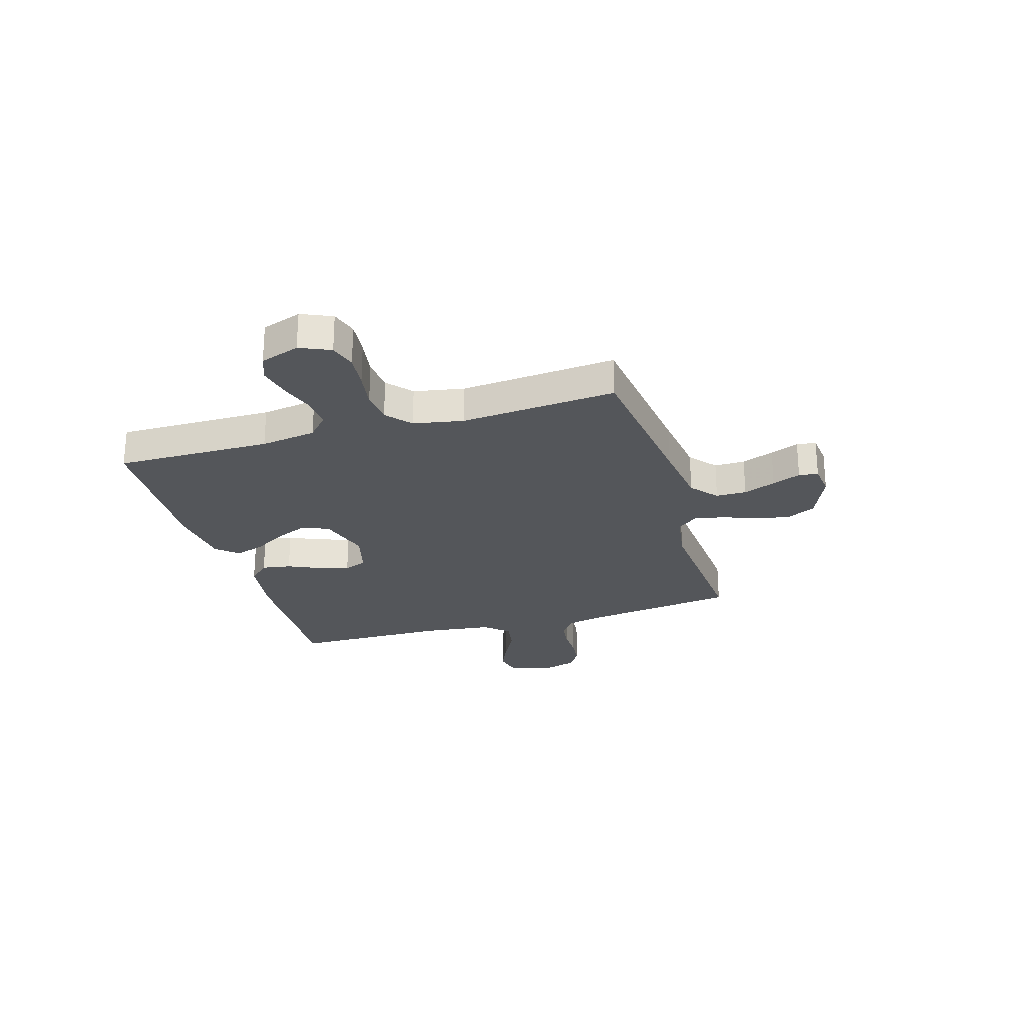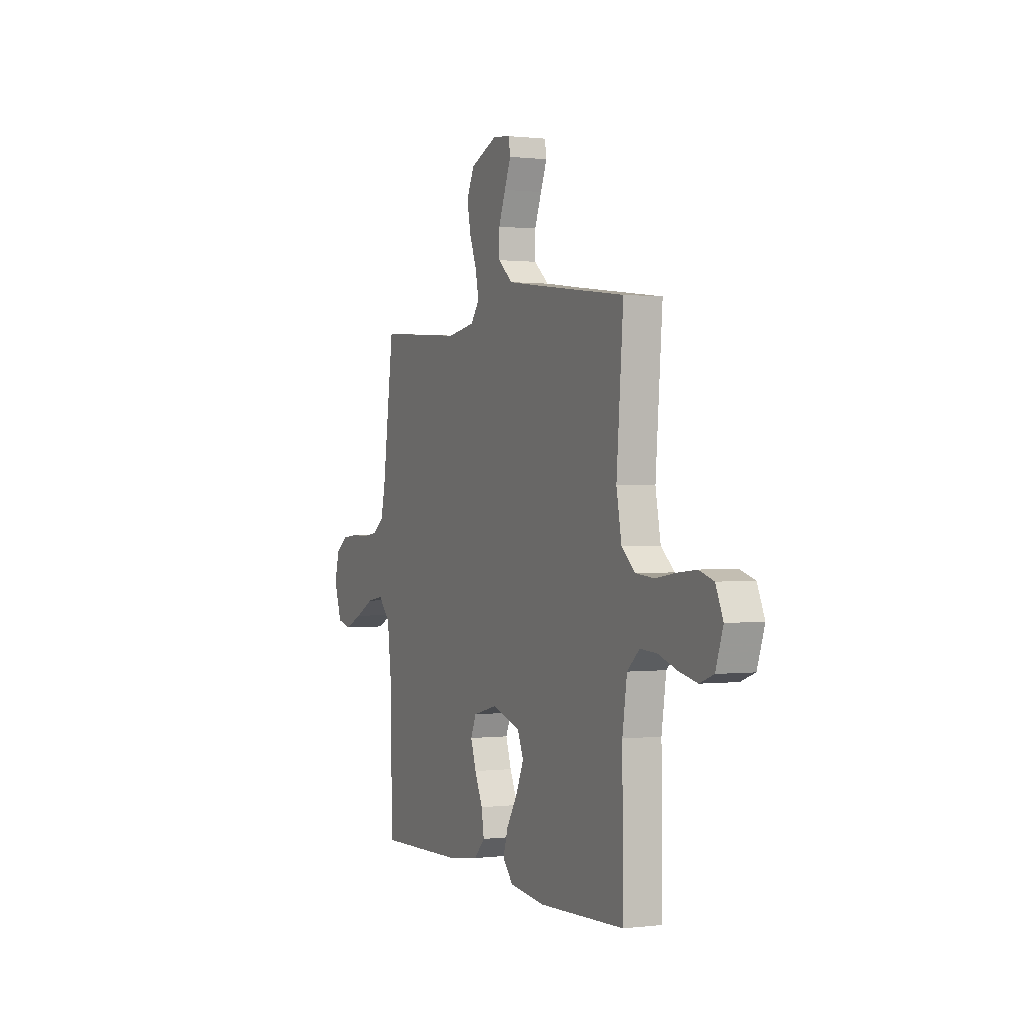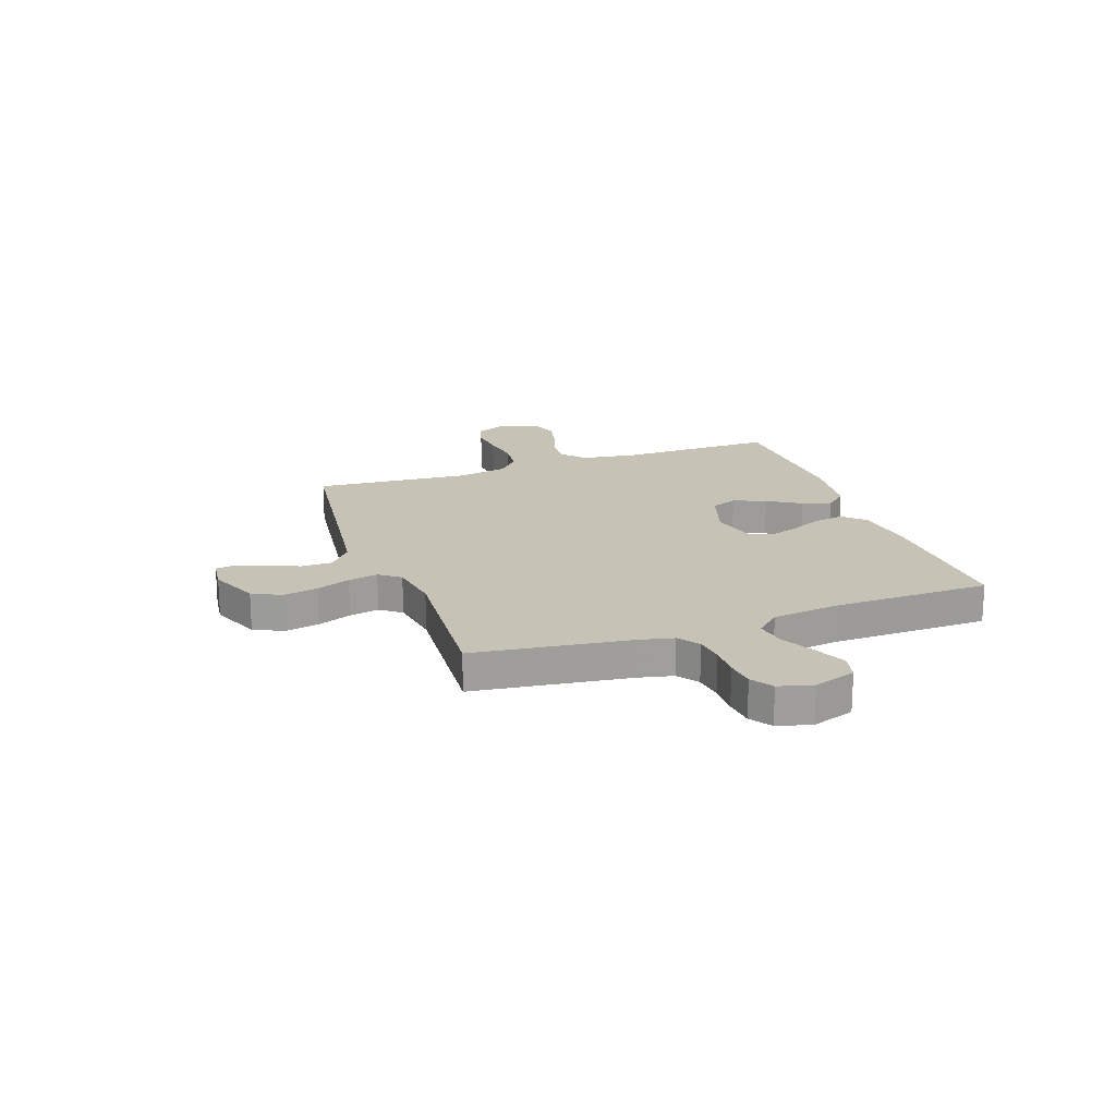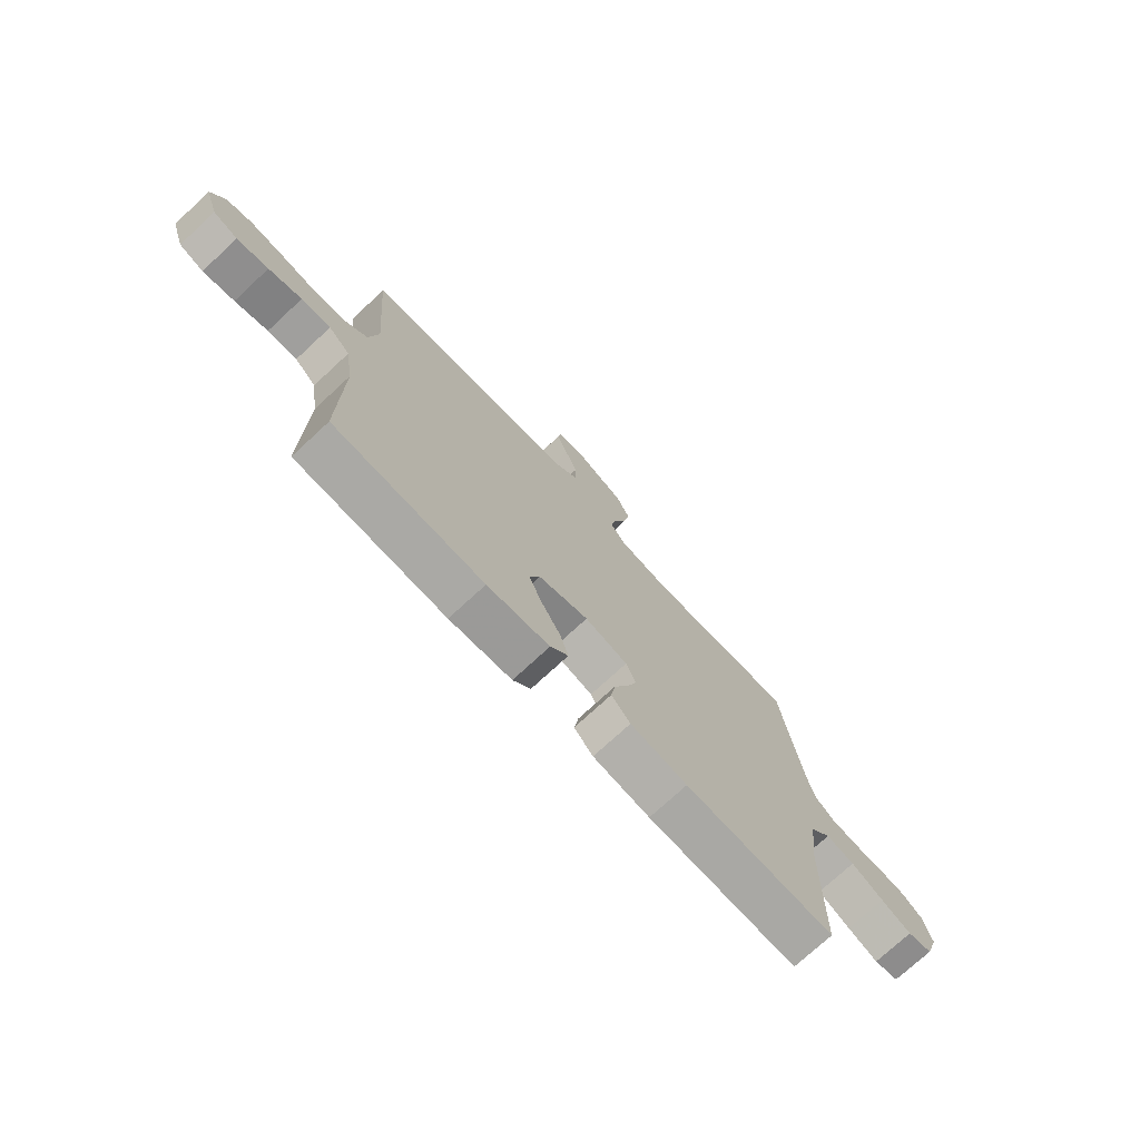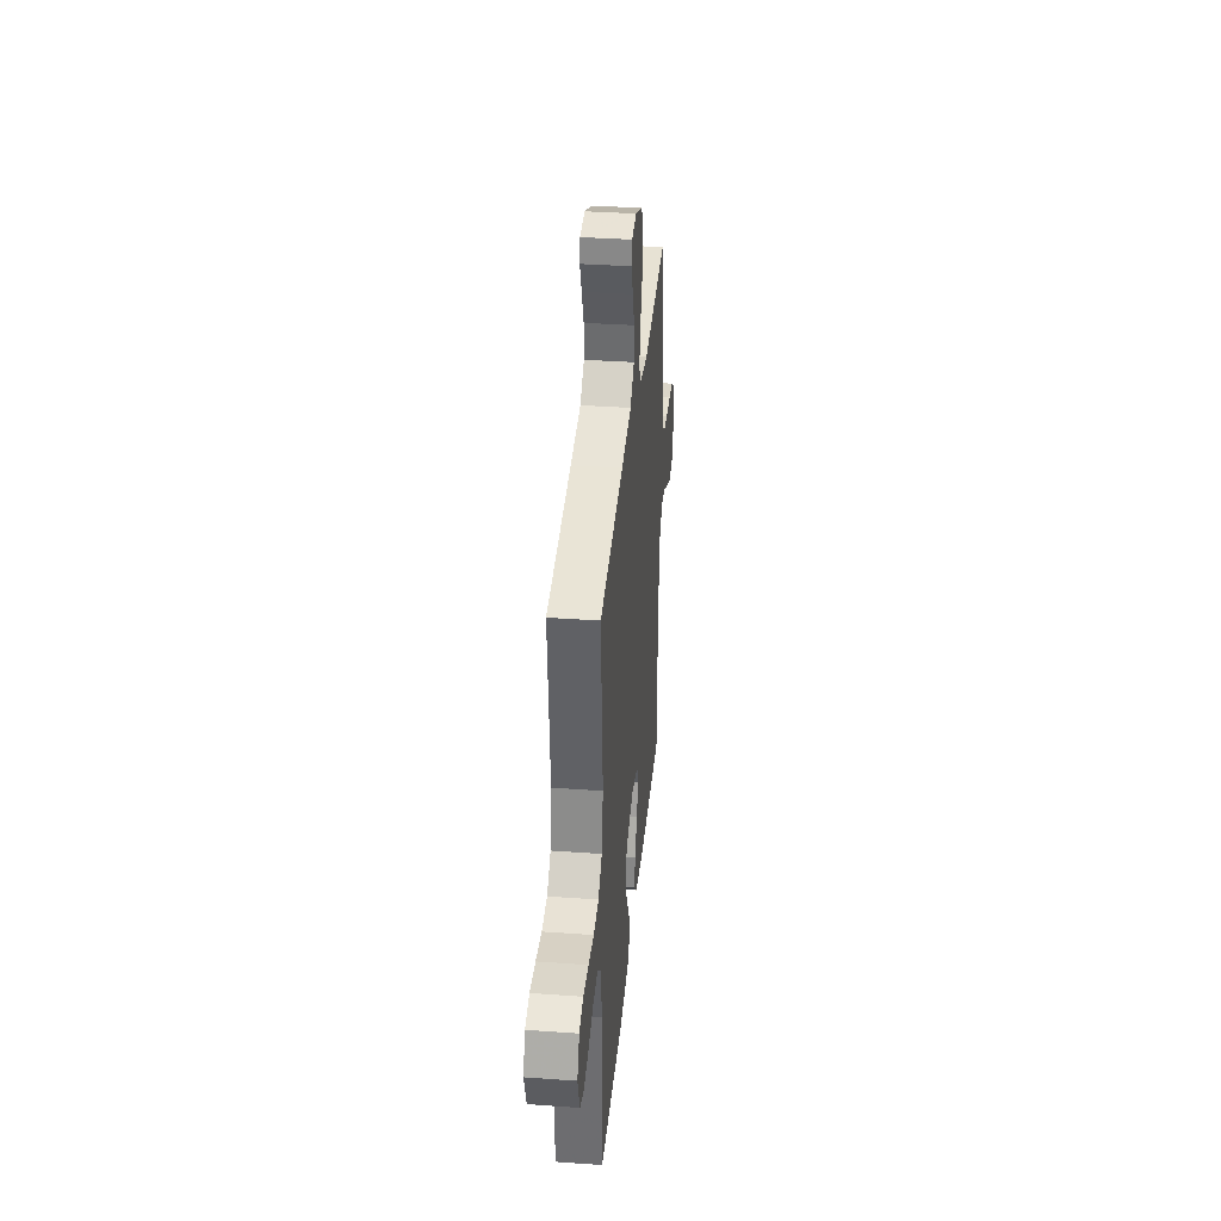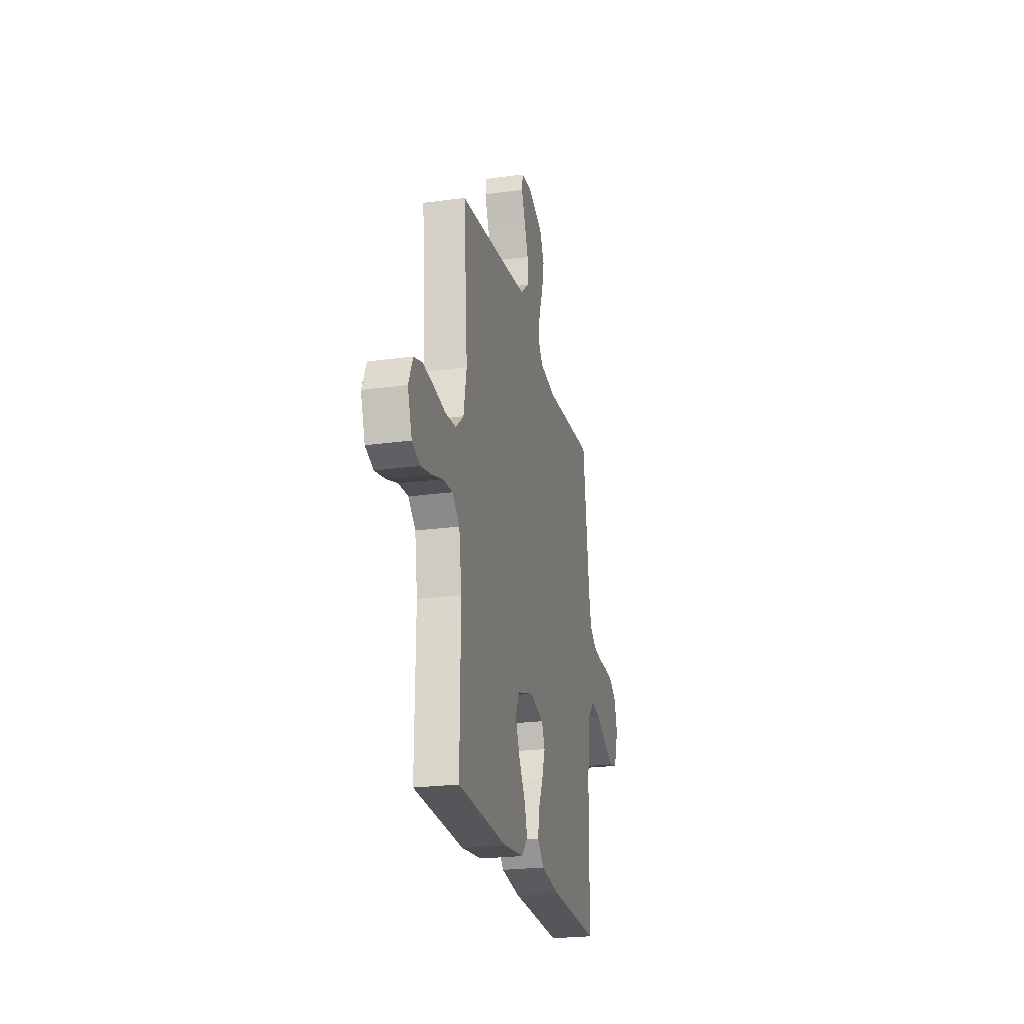
<metadata>
{"format":"obj","ext":"obj","renderer":"f3d","projection":"perspective","resolution":1024,"background":"white","views":[{"elev":-25.7,"azim":-73.4,"up":"+Y"},{"elev":0.6,"azim":-114.4,"up":"+Z"},{"elev":19.3,"azim":70.5,"up":"+Y"},{"elev":-73.9,"azim":-47.1,"up":"+Z"},{"elev":35.8,"azim":-84.6,"up":"+Z"},{"elev":-23.5,"azim":-77.1,"up":"+Z"}]}
</metadata>
<code>
v 0.5 0.07 -0.5
v 0.2 0.07 -0.491
v 0.086 0.07 -0.475
v 0.048 0.07 -0.435
v 0.057 0.07 -0.379
v 0.085 0.07 -0.317
v 0.104 0.07 -0.259
v 0.085 0.07 -0.214
v 0 0.07 -0.192
v -0.1 0.07 -0.223
v -0.121 0.07 -0.274
v -0.095 0.07 -0.336
v -0.056 0.07 -0.4
v -0.039 0.07 -0.456
v -0.075 0.07 -0.497
v -0.2 0.07 -0.512
v -0.5 0.07 -0.5
v -0.497 0.07 -0.2
v -0.513 0.07 -0.093
v -0.556 0.07 -0.054
v -0.615 0.07 -0.058
v -0.681 0.07 -0.08
v -0.744 0.07 -0.094
v -0.793 0.07 -0.076
v -0.819 0.07 0
v -0.793 0.07 0.059
v -0.742 0.07 0.075
v -0.675 0.07 0.068
v -0.605 0.07 0.057
v -0.541 0.07 0.063
v -0.494 0.07 0.104
v -0.476 0.07 0.2
v -0.5 0.07 0.5
v -0.2 0.07 0.538
v -0.072 0.07 0.555
v -0.021 0.07 0.598
v -0.021 0.07 0.657
v -0.045 0.07 0.719
v -0.067 0.07 0.774
v -0.061 0.07 0.811
v 0 0.07 0.818
v 0.094 0.07 0.778
v 0.121 0.07 0.722
v 0.108 0.07 0.656
v 0.083 0.07 0.591
v 0.072 0.07 0.534
v 0.102 0.07 0.494
v 0.2 0.07 0.478
v 0.5 0.07 0.5
v 0.54 0.07 0.2
v 0.555 0.07 0.134
v 0.595 0.07 0.105
v 0.649 0.07 0.098
v 0.709 0.07 0.099
v 0.764 0.07 0.093
v 0.805 0.07 0.065
v 0.823 0.07 0
v 0.796 0.07 -0.081
v 0.746 0.07 -0.093
v 0.685 0.07 -0.066
v 0.62 0.07 -0.032
v 0.562 0.07 -0.022
v 0.52 0.07 -0.068
v 0.504 0.07 -0.2
v 0.5 0 -0.5
v 0.2 0 -0.491
v 0.086 0 -0.475
v 0.048 0 -0.435
v 0.057 0 -0.379
v 0.085 0 -0.317
v 0.104 0 -0.259
v 0.085 0 -0.214
v 0 0 -0.192
v -0.1 0 -0.223
v -0.121 0 -0.274
v -0.095 0 -0.336
v -0.056 0 -0.4
v -0.039 0 -0.456
v -0.075 0 -0.497
v -0.2 0 -0.512
v -0.5 0 -0.5
v -0.497 0 -0.2
v -0.513 0 -0.093
v -0.556 0 -0.054
v -0.615 0 -0.058
v -0.681 0 -0.08
v -0.744 0 -0.094
v -0.793 0 -0.076
v -0.819 0 0
v -0.793 0 0.059
v -0.742 0 0.075
v -0.675 0 0.068
v -0.605 0 0.057
v -0.541 0 0.063
v -0.494 0 0.104
v -0.476 0 0.2
v -0.5 0 0.5
v -0.2 0 0.538
v -0.072 0 0.555
v -0.021 0 0.598
v -0.021 0 0.657
v -0.045 0 0.719
v -0.067 0 0.774
v -0.061 0 0.811
v 0 0 0.818
v 0.094 0 0.778
v 0.121 0 0.722
v 0.108 0 0.656
v 0.083 0 0.591
v 0.072 0 0.534
v 0.102 0 0.494
v 0.2 0 0.478
v 0.5 0 0.5
v 0.54 0 0.2
v 0.555 0 0.134
v 0.595 0 0.105
v 0.649 0 0.098
v 0.709 0 0.099
v 0.764 0 0.093
v 0.805 0 0.065
v 0.823 0 0
v 0.796 0 -0.081
v 0.746 0 -0.093
v 0.685 0 -0.066
v 0.62 0 -0.032
v 0.562 0 -0.022
v 0.52 0 -0.068
v 0.504 0 -0.2
f 58 59 60 61
f 56 57 58 61
f 56 61 62
f 53 54 55 56
f 52 53 56 62
f 51 52 62 63
f 48 49 50
f 47 48 50 51
f 42 43 44 45
f 42 45 46
f 41 42 46
f 38 39 40 41
f 37 38 41 46
f 36 37 46 47
f 32 33 34
f 31 32 34 35
f 26 27 28 29
f 24 25 26 29
f 24 29 30
f 21 22 23 24
f 21 24 30
f 20 21 30 31
f 15 16 17 18
f 15 18 19
f 12 13 14 15
f 11 12 15 19
f 10 11 19 20
f 3 4 5 6
f 3 6 7
f 64 1 2 3
f 63 64 3 7
f 47 51 63 7
f 9 10 20 31
f 8 9 31 35
f 35 36 47
f 7 8 35 47
f 125 124 123 122
f 125 122 121 120
f 126 125 120
f 120 119 118 117
f 126 120 117 116
f 127 126 116 115
f 114 113 112
f 115 114 112 111
f 109 108 107 106
f 110 109 106
f 110 106 105
f 105 104 103 102
f 110 105 102 101
f 111 110 101 100
f 98 97 96
f 99 98 96 95
f 93 92 91 90
f 93 90 89 88
f 94 93 88
f 88 87 86 85
f 94 88 85
f 95 94 85 84
f 82 81 80 79
f 83 82 79
f 79 78 77 76
f 83 79 76 75
f 84 83 75 74
f 70 69 68 67
f 71 70 67
f 67 66 65 128
f 71 67 128 127
f 71 127 115 111
f 95 84 74 73
f 99 95 73 72
f 111 100 99
f 111 99 72 71
f 1 65 66 2
f 2 66 67 3
f 3 67 68 4
f 4 68 69 5
f 5 69 70 6
f 6 70 71 7
f 7 71 72 8
f 8 72 73 9
f 9 73 74 10
f 10 74 75 11
f 11 75 76 12
f 12 76 77 13
f 13 77 78 14
f 14 78 79 15
f 15 79 80 16
f 16 80 81 17
f 17 81 82 18
f 18 82 83 19
f 19 83 84 20
f 20 84 85 21
f 21 85 86 22
f 22 86 87 23
f 23 87 88 24
f 24 88 89 25
f 25 89 90 26
f 26 90 91 27
f 27 91 92 28
f 28 92 93 29
f 29 93 94 30
f 30 94 95 31
f 31 95 96 32
f 32 96 97 33
f 33 97 98 34
f 34 98 99 35
f 35 99 100 36
f 36 100 101 37
f 37 101 102 38
f 38 102 103 39
f 39 103 104 40
f 40 104 105 41
f 41 105 106 42
f 42 106 107 43
f 43 107 108 44
f 44 108 109 45
f 45 109 110 46
f 46 110 111 47
f 47 111 112 48
f 48 112 113 49
f 49 113 114 50
f 50 114 115 51
f 51 115 116 52
f 52 116 117 53
f 53 117 118 54
f 54 118 119 55
f 55 119 120 56
f 56 120 121 57
f 57 121 122 58
f 58 122 123 59
f 59 123 124 60
f 60 124 125 61
f 61 125 126 62
f 62 126 127 63
f 63 127 128 64
f 64 128 65 1

</code>
